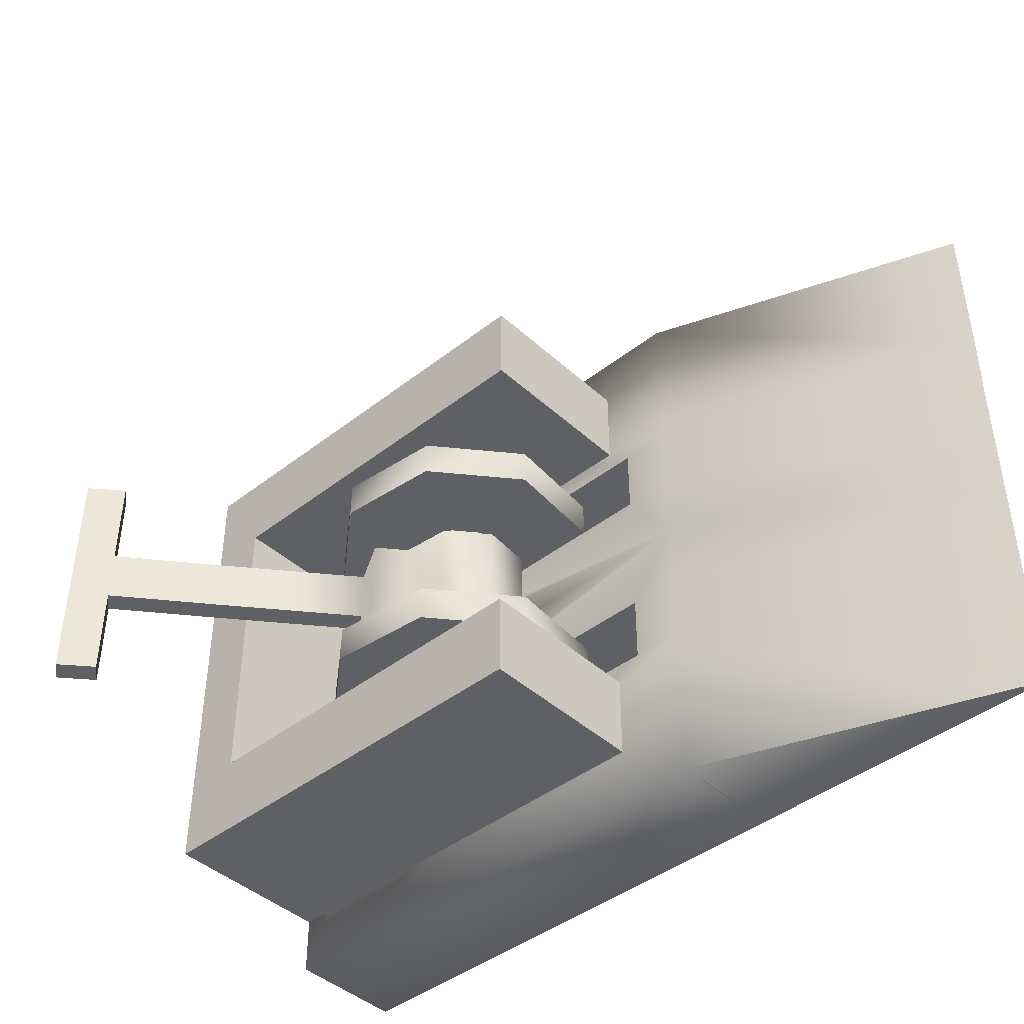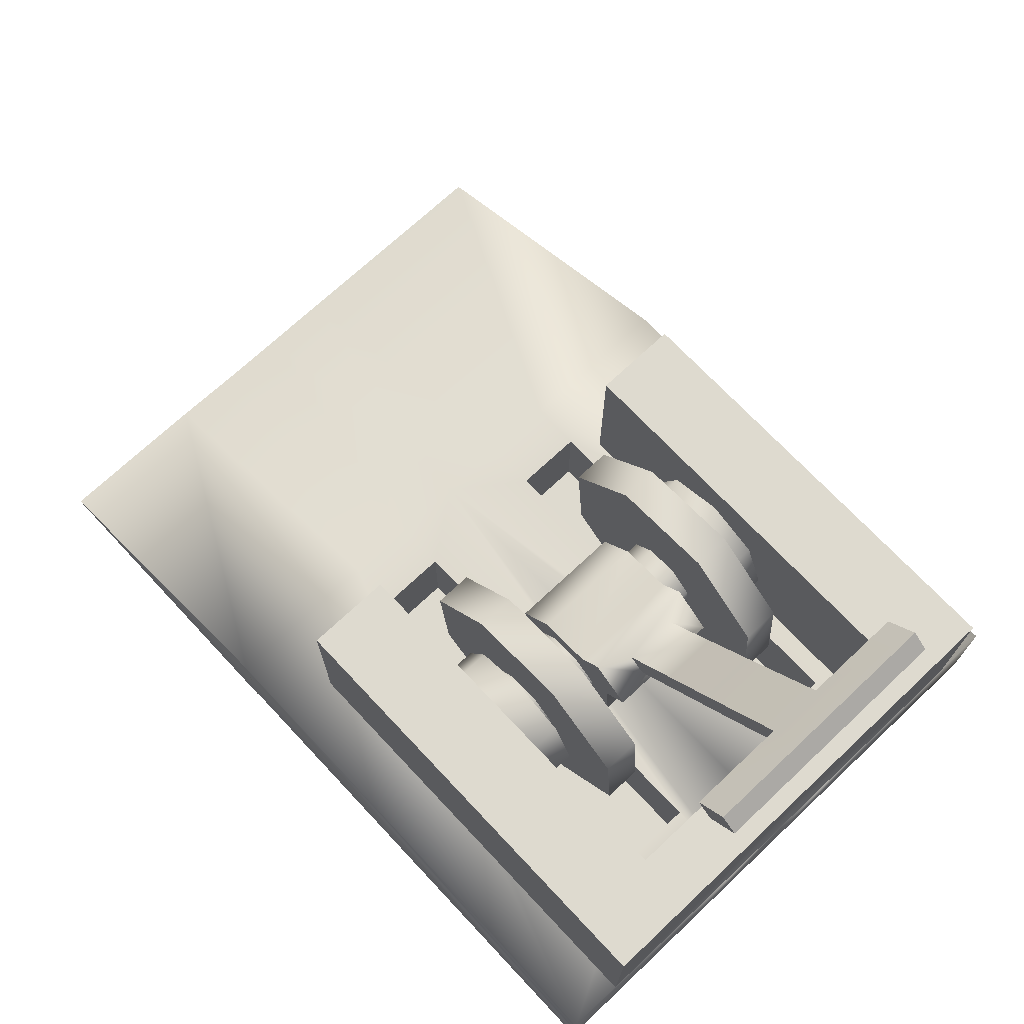
<metadata>
{"format":"obj","ext":"obj","renderer":"f3d","projection":"perspective","resolution":1024,"background":"white","views":[{"elev":-43.2,"azim":-137.1,"up":"+Z"},{"elev":71.0,"azim":46.8,"up":"+Y"}]}
</metadata>
<code>
g er_pzl_switch02
v -16.69 28.54 -23.08
v 4.059 11.13 -23.08
v 31.04 13.49 -23.08
v 48.45 34.24 -23.08
v 46.09 61.22 -23.08
v 25.34 78.63 -23.08
v -1.64 76.27 -23.08
v -19.05 55.52 -23.08
v 30 52.84 -16.76
v 31.15 39.69 -16.76
v 22.66 29.58 -16.76
v -1.64 76.27 19.24
v 25.34 78.63 19.24
v 46.09 61.22 19.24
v 48.45 34.24 19.24
v 31.04 13.49 19.24
v 4.059 11.13 19.24
v -16.69 28.54 19.24
v -19.05 55.52 19.24
v -16.69 28.54 29.01
v 4.059 11.13 29.01
v 31.04 13.49 29.01
v 48.45 34.24 29.01
v 46.09 61.22 29.01
v 25.34 78.63 29.01
v -1.64 76.27 29.01
v -19.05 55.52 29.01
v 6.737 60.18 -16.76
v -0.5972 36.91 -16.76
v -1.748 50.06 -16.76
v -0.5972 36.91 13.4
v 9.515 28.43 13.4
v 22.66 29.58 13.4
v 31.15 39.69 13.4
v 30 52.84 13.4
v -1.64 76.27 -32.85
v 25.34 78.63 -32.85
v 46.09 61.22 -32.85
v 48.45 34.24 -32.85
v 31.04 13.49 -32.85
v 4.059 11.13 -32.85
v -16.69 28.54 -32.85
v -19.05 55.52 -32.85
v 19.89 61.33 -16.76
v 6.737 60.18 13.4
v -1.748 50.06 13.4
v 9.515 28.43 -16.76
v 19.89 61.33 13.4
f 3 1 2
f 1 3 5
f 4 5 3
f 7 5 6
f 5 7 1
f 8 1 7
f 10 11 9
f 28 9 11
f 9 28 44
f 29 11 47
f 11 29 28
f 30 28 29
f 13 14 12
f 18 12 14
f 12 18 19
f 16 14 15
f 14 16 18
f 17 18 16
f 21 22 20
f 26 20 22
f 20 26 27
f 24 22 23
f 22 24 26
f 25 26 24
f 33 31 32
f 31 33 35
f 34 35 33
f 46 31 45
f 35 45 31
f 45 35 48
f 38 36 37
f 36 38 40
f 39 40 38
f 42 40 41
f 40 42 36
f 43 36 42
v -16.69 28.54 19.24
v 4.059 11.13 19.24
v 4.059 11.13 29.01
v 48.45 34.24 -23.08
v 48.45 34.24 -32.85
v 46.09 61.22 -32.85
v 46.09 61.22 -23.08
v 31.04 13.49 -23.08
v 31.04 13.49 -32.85
v 4.059 11.13 -23.08
v 4.059 11.13 -32.85
v -16.69 28.54 -23.08
v -16.69 28.54 -32.85
v -19.05 55.52 -23.08
v -19.05 55.52 -32.85
v -1.64 76.27 -23.08
v -1.64 76.27 -32.85
v 25.34 78.63 -23.08
v 25.34 78.63 -32.85
v -1.64 76.27 -32.85
v -1.64 76.27 -23.08
v 46.09 61.22 -23.08
v 46.09 61.22 -32.85
v 19.89 61.33 13.4
v 19.89 61.33 -16.76
v 6.737 60.18 -16.76
v 6.737 60.18 13.4
v 22.66 29.58 -16.76
v 22.66 29.58 13.4
v 9.515 28.43 13.4
v -1.748 50.06 -16.76
v -0.5972 36.91 -16.76
v -0.5972 36.91 13.4
v -1.748 50.06 13.4
v 9.515 28.43 -16.76
v 31.15 39.69 13.4
v 31.15 39.69 -16.76
v 30 52.84 -16.76
v 30 52.84 13.4
v 25.34 78.63 29.01
v 46.09 61.22 29.01
v 46.09 61.22 19.24
v 25.34 78.63 19.24
v -1.64 76.27 29.01
v -1.64 76.27 19.24
v -19.05 55.52 29.01
v -1.64 76.27 29.01
v -1.64 76.27 19.24
v -19.05 55.52 19.24
v -16.69 28.54 29.01
v 31.04 13.49 29.01
v 31.04 13.49 19.24
v 48.45 34.24 29.01
v 48.45 34.24 19.24
v 46.09 61.22 29.01
v 46.09 61.22 19.24
f 67 70 71
f 70 67 66
f 68 66 67
f 66 68 69
f 84 86 87
f 86 84 85
f 77 85 84
f 85 77 76
f 78 76 77
f 76 78 83
f 81 83 78
f 83 81 80
f 82 80 81
f 80 82 79
f 75 79 82
f 79 75 74
f 72 74 75
f 74 72 73
f 52 54 55
f 54 52 53
f 56 53 52
f 53 56 57
f 58 57 56
f 57 58 59
f 60 59 58
f 59 60 61
f 62 61 60
f 61 62 63
f 64 63 62
f 63 64 65
f 104 103 102
f 101 102 103
f 102 101 100
f 99 100 101
f 100 99 50
f 51 50 99
f 50 51 49
f 98 49 51
f 49 98 97
f 94 97 98
f 97 94 96
f 95 96 94
f 89 90 88
f 91 88 90
f 88 91 92
f 93 92 91
v 24.3 49.87 13.05
v 17.97 55.18 13.05
v 17.92 55.16 41.18
v 24.96 41.62 -45.02
v 25.02 41.65 -16.31
v 19.71 35.32 -16.31
v 19.66 35.29 -45.02
v 24.25 49.85 41.18
v 24.25 49.85 -45.02
v 17.97 55.18 13.05
v 9.746 54.46 13.05
v 9.692 54.44 41.18
v 4.437 48.14 13.05
v 4.383 48.11 41.18
v 5.157 39.91 13.05
v 5.103 39.88 41.18
v 11.48 34.6 13.05
v 11.43 34.57 41.18
v 19.71 35.32 13.05
v 19.66 35.29 41.18
v 17.92 55.16 -45.02
v 4.383 48.11 -45.02
v 9.692 54.44 -45.02
v 25.02 41.65 13.05
v 24.96 41.62 41.18
v 24.25 49.85 -45.02
v 24.96 41.62 -45.02
v 24.3 49.87 -16.31
v 11.48 34.6 -16.31
v 19.66 35.29 -45.02
v 11.43 34.57 -45.02
v 5.103 39.88 -45.02
v 17.92 55.16 41.18
v 17.92 55.16 41.18
v 9.692 54.44 41.18
v 4.383 48.11 41.18
v 5.103 39.88 41.18
v 11.43 34.57 41.18
v 19.66 35.29 41.18
v 24.96 41.62 41.18
v 24.25 49.85 41.18
v 11.43 34.57 -45.02
v 5.157 39.91 -16.31
v 5.103 39.88 -45.02
v 4.437 48.14 -16.31
v 4.383 48.11 -45.02
v 9.746 54.46 -16.31
v 9.692 54.44 -45.02
v 17.97 55.18 -16.31
v 17.92 55.16 -45.02
v 17.97 55.18 -16.31
v 17.92 55.16 -45.02
f 130 131 125
f 126 125 131
f 125 126 127
f 136 126 135
f 131 135 126
f 135 131 134
f 106 107 105
f 112 105 107
f 105 112 128
f 129 128 112
f 128 129 123
f 124 123 129
f 123 124 121
f 122 121 124
f 121 122 119
f 120 119 122
f 119 120 117
f 118 117 120
f 117 118 115
f 116 115 118
f 115 116 114
f 137 114 116
f 152 153 156
f 153 152 151
f 150 151 152
f 151 150 149
f 148 149 150
f 149 148 147
f 146 147 148
f 147 146 133
f 111 133 146
f 133 111 110
f 108 110 111
f 110 108 109
f 113 109 108
f 109 113 132
f 154 132 113
f 132 154 155
f 139 140 138
f 144 138 140
f 138 144 145
f 142 140 141
f 140 142 144
f 143 144 142
v 5.157 39.91 13.05
v 4.437 48.14 13.05
v 9.746 54.46 13.05
v 24.3 49.87 13.05
v 19.71 35.32 -16.31
v 25.02 41.65 -16.31
v 24.3 49.87 -16.31
v 19.71 35.32 13.05
v 11.48 34.6 13.05
v 17.97 55.18 -16.31
v 9.746 54.46 -16.31
v 5.157 39.91 -16.31
v 11.48 34.6 -16.31
v 4.437 48.14 -16.31
v 25.02 41.65 13.05
v 17.97 55.18 13.05
f 159 157 158
f 157 159 160
f 172 160 159
f 165 157 164
f 160 164 157
f 164 160 171
f 162 163 161
f 168 161 163
f 161 168 169
f 167 163 166
f 163 167 168
f 170 168 167
v 84.7 124.9 5.032
v 84.7 124.9 -9.142
v 80.52 128.5 -9.143
v 80.52 128.5 5.031
v 19.89 61.33 13.4
v 30 52.84 13.4
v 35.87 59.84 13.4
v 25.76 68.33 13.4
v 30 52.84 13.4
v 30 52.84 -16.76
v 35.87 59.84 -16.76
v 35.87 59.84 13.4
v 30 52.84 -16.76
v 19.89 61.33 -16.76
v 25.76 68.33 -16.76
v 35.87 59.84 -16.76
v 19.89 61.33 -16.76
v 19.89 61.33 13.4
v 25.76 68.33 13.4
v 25.76 68.33 -16.76
v 25.76 68.33 13.4
v 35.87 59.84 13.4
v 34.1 64.59 5.031
v 29.91 68.19 5.031
v 35.87 59.84 13.4
v 35.87 59.84 -16.76
v 34.1 64.59 -9.142
v 34.1 64.59 5.031
v 25.76 68.33 -16.76
v 29.91 68.19 -9.142
v 34.1 64.59 -9.142
v 25.76 68.33 -16.76
v 25.76 68.33 13.4
v 29.91 68.19 5.031
v 29.91 68.19 -9.142
v 29.91 68.19 5.031
v 34.1 64.59 5.031
v 46.75 79.67 5.032
v 42.56 83.26 5.031
v 34.1 64.59 -9.142
v 46.75 79.67 -9.142
v 46.75 79.67 5.032
v 34.1 64.59 5.031
v 29.91 68.19 -9.142
v 42.56 83.26 -9.142
v 46.75 79.67 -9.142
v 34.1 64.59 -9.142
v 29.91 68.19 5.031
v 42.56 83.26 5.031
v 42.56 83.26 -9.142
v 29.91 68.19 -9.142
v 59.4 94.75 5.032
v 55.22 98.34 5.031
v 84.7 124.9 29.78
v 80.51 128.5 29.77
v 73.63 120.6 29.77
v 77.81 117 29.78
v 55.22 98.34 5.031
v 55.22 98.34 -9.142
v 80.52 128.5 5.031
v 80.52 128.5 -9.143
v 73.63 120.6 -9.142
v 73.63 120.6 5.031
v 59.4 94.75 -9.142
v 59.4 94.75 5.032
v 84.7 124.9 -9.142
v 84.7 124.9 5.032
v 77.82 117 5.032
v 77.82 117 -9.141
v 55.22 98.34 -9.142
v 59.4 94.75 -9.142
v 73.64 120.6 -33.89
v 80.52 128.5 -33.89
v 84.71 124.9 -33.89
v 77.82 117 -33.89
v 77.82 117 5.032
v 73.63 120.6 5.031
v 73.63 120.6 5.031
v 73.63 120.6 -9.142
v 77.82 117 -9.141
v 77.82 117 5.032
v 73.63 120.6 -9.142
v 77.82 117 -9.141
v 80.51 128.5 29.77
v 84.7 124.9 29.78
v 73.63 120.6 29.77
v 80.51 128.5 29.77
v 73.63 120.6 5.031
v 77.82 117 5.032
v 77.81 117 29.78
v 73.63 120.6 29.77
v 84.7 124.9 29.78
v 77.81 117 29.78
v 84.71 124.9 -33.89
v 80.52 128.5 -33.89
v 77.82 117 -33.89
v 84.71 124.9 -33.89
v 77.82 117 -9.141
v 73.63 120.6 -9.142
v 73.64 120.6 -33.89
v 77.82 117 -33.89
v 80.52 128.5 -33.89
v 73.64 120.6 -33.89
f 177 179 180
f 179 177 178
f 225 248 249
f 248 225 224
f 211 224 225
f 224 211 210
f 208 210 211
f 210 208 209
f 254 255 242
f 243 242 255
f 242 243 217
f 218 217 243
f 217 218 216
f 219 216 218
f 220 221 222
f 230 222 221
f 222 230 231
f 250 231 230
f 231 250 251
f 222 223 220
f 212 213 214
f 236 214 213
f 214 236 237
f 252 237 236
f 237 252 253
f 214 215 212
f 240 239 264
f 239 240 238
f 241 238 240
f 238 241 268
f 264 265 240
f 268 269 238
f 175 174 266
f 174 175 173
f 176 173 175
f 173 176 256
f 256 257 173
f 266 267 175
f 183 181 182
f 181 183 184
f 187 185 186
f 185 187 188
f 202 188 201
f 188 202 203
f 191 189 190
f 189 191 192
f 195 193 194
f 193 195 196
f 199 197 198
f 197 199 200
f 206 204 205
f 204 206 207
f 226 228 229
f 228 226 227
f 234 233 274
f 233 234 232
f 235 232 234
f 232 235 258
f 258 259 232
f 274 275 234
f 246 244 245
f 244 246 247
f 260 262 263
f 262 260 261
f 272 270 271
f 270 272 273
g water_pzl_base
v 71.14 66.45 -0.4279
v 71.14 75.04 -0.4279
v 71.08 75.04 -41.54
v 71.08 66.45 -41.54
v 71.08 66.45 -41.54
v 71.08 75.04 -41.54
v -28.36 75.04 -41.54
v -28.36 66.45 -41.54
v -28.36 66.45 -41.54
v -28.36 75.04 -41.54
v -28.36 75.04 -63.83
v -28.36 66.45 -63.83
v -28.36 66.45 -63.83
v -28.36 75.04 -63.83
v 86.24 75.04 -63.83
v 86.24 66.45 -63.83
v 86.24 75.04 -63.83
v 86.24 75.04 0.1074
v 86.3 66.45 -0.3416
v 86.24 66.45 -63.83
v -28.36 75.04 -63.83
v -28.36 75.04 -41.54
v 71.08 75.04 -41.54
v 71.14 75.04 -0.4279
v 86.24 75.04 0.1074
v 86.24 75.04 -63.83
v 86.24 75.04 63.14
v 86.24 66.45 63.14
v 86.09 29.97 77.36
v 86.3 29.97 35.33
v 64.51 29.97 35.36
v -47.98 29.97 77.52
v -48.24 -0.4108 77.36
v 86.09 -0.4108 77.36
v -34.8 29.97 35.4
v -130.6 -0.4629 35.43
v -130.6 -0.4629 77.34
v -48.03 29.97 35.43
v -34.82 29.97 17.52
v -47.77 29.97 17.54
v 86.1 29.97 -78.91
v -34.8 29.97 -36.08
v 64.51 29.97 -36.05
v -47.77 29.97 -36.11
v -47.91 29.97 -78.91
v 86.3 29.97 -36.01
v -47.77 29.97 -18.22
v -34.82 29.97 -18.2
v 86.09 29.97 77.36
v 86.09 -0.4108 77.36
v 86.09 -0.4108 77.36
v 86.09 29.97 77.36
v 86.09 -0.4108 77.36
v 86.1 -0.4108 77.13
v 86.1 29.97 -78.91
v 86.1 -0.4107 -78.91
v 86.1 -0.4107 -78.91
v 86.1 29.97 -78.91
v 86.1 -0.4107 -78.91
v 86.1 -0.4107 -78.91
v 86.3 29.97 -18.16
v 86.1 -0.4107 -18.24
v 86.1 -0.4107 -36.09
v 86.3 29.97 -0.3416
v 86.1 -0.4107 -0.3918
v 86.1 -0.4107 -78.91
v 86.3 29.97 17.48
v 86.1 -0.4108 35.25
v 86.1 -0.4108 17.4
v 86.3 29.97 -0.3416
v 86.1 -0.4107 -0.4455
v 86.1 -0.4108 77.13
v -47.77 29.97 -0.3414
v 64.49 29.97 -18.18
v 64.49 29.97 17.5
v 71.08 66.45 40.86
v 71.08 75.04 40.86
v 71.08 66.45 40.86
v -28.36 66.45 40.86
v -28.36 75.04 40.86
v 71.08 75.04 40.86
v -28.36 66.45 40.86
v -28.36 66.45 63.14
v -28.36 75.04 63.14
v -28.36 75.04 40.86
v -28.36 66.45 63.14
v 86.24 66.45 63.14
v 86.24 75.04 63.14
v -28.36 75.04 63.14
v 71.08 75.04 40.86
v -28.36 75.04 40.86
v -28.36 75.04 63.14
v -47.77 29.97 -0.3413
v 86.24 75.04 63.14
v -47.91 29.97 -78.91
v -48.23 -0.4107 -78.91
v -47.91 -0.375 -78.91
v -47.91 29.97 -78.91
v -47.91 -0.375 -78.91
v -130.3 -0.4629 -78.83
v -130.3 -0.4629 17.54
v -130.3 -0.4629 -0.3411
v -47.98 29.97 77.52
v -130.6 -0.4629 77.34
v -47.98 -0.375 77.52
v -130.3 -0.4629 -78.83
v -47.98 29.97 77.52
v -47.98 -0.375 77.52
v -48.24 -0.4108 77.36
v 86.1 -0.4107 -78.91
v -48.23 -0.4107 -78.91
v -130.3 -0.4629 -36.11
v -130.3 -0.4629 -18.22
v -130.3 -0.4629 -0.3411
f 324 325 326
f 386 320 316
f 319 316 320
f 316 319 317
f 322 317 319
f 317 322 323
f 348 323 322
f 323 348 349
f 336 349 348
f 349 336 318
f 321 318 336
f 316 318 321
f 318 316 317
f 316 385 386
f 348 339 336
f 339 340 336
f 337 336 340
f 336 337 321
f 338 321 337
f 321 338 316
f 341 316 338
f 389 348 388
f 322 388 348
f 388 322 387
f 319 387 322
f 387 319 381
f 320 381 319
f 342 306 305
f 306 342 350
f 368 350 342
f 350 368 314
f 315 314 368
f 314 315 310
f 313 310 315
f 310 313 304
f 307 304 313
f 304 307 309
f 308 309 307
f 306 304 305
f 304 306 310
f 368 342 345
f 368 377 315
f 376 315 377
f 315 376 313
f 311 313 376
f 313 311 307
f 312 307 311
f 304 347 305
f 343 305 347
f 305 343 342
f 344 342 343
f 342 344 345
f 346 345 344
f 298 296 297
f 296 298 301
f 299 301 298
f 301 299 300
f 369 300 299
f 366 367 365
f 369 365 367
f 365 369 299
f 294 302 303
f 302 294 293
f 292 293 294
f 294 295 292
f 352 276 351
f 276 352 277
f 278 276 277
f 276 278 279
f 286 284 285
f 284 286 287
f 290 288 289
f 288 290 291
f 355 353 354
f 353 355 356
f 359 357 358
f 357 359 360
f 363 361 362
f 361 363 364
f 282 280 281
f 280 282 283
f 327 328 329
f 330 331 332
f 333 334 335
f 370 371 372
f 373 374 375
f 378 379 380
f 382 383 384
v 71.08 66.45 -41.54
v 71.08 29.97 -41.54
v 71.14 29.97 -0.4279
v 71.08 29.97 40.86
v 71.08 66.45 40.86
v -28.36 66.45 63.14
v -28.36 66.45 40.86
v -28.36 29.97 40.86
v 86.24 29.97 63.14
v 86.3 29.97 -0.3416
v 86.3 66.45 -0.3416
v 71.14 66.45 -0.4279
v -28.36 66.45 40.86
v 71.08 66.45 40.86
v 71.08 29.97 40.86
v -28.36 29.97 40.86
v 86.24 66.45 63.14
v -28.36 66.45 63.14
v -28.36 29.97 63.14
v 86.24 29.97 63.14
v 86.24 66.45 63.14
v -28.36 29.97 63.14
v -28.36 66.45 -41.54
v -28.36 29.97 -41.54
v 71.08 29.97 -41.54
v 71.08 66.45 -41.54
v -28.36 66.45 -63.83
v -28.36 29.97 -63.83
v -28.36 29.97 -41.54
v -28.36 66.45 -41.54
v 86.24 66.45 -63.83
v 86.24 29.97 -63.83
v -28.36 29.97 -63.83
v -28.36 66.45 -63.83
v 86.24 29.97 -63.83
v 86.24 66.45 -63.83
f 397 395 396
f 395 397 411
f 392 390 391
f 390 392 401
f 394 401 392
f 392 393 394
f 400 424 425
f 424 400 399
f 398 399 400
f 400 410 398
f 404 402 403
f 402 404 405
f 408 406 407
f 406 408 409
f 414 412 413
f 412 414 415
f 418 416 417
f 416 418 419
f 422 420 421
f 420 422 423
v 34.38 44.61 40.87
v 14.72 24.94 40.87
v 28.62 30.7 40.87
v 14.72 64.27 40.87
v -4.946 44.61 40.87
v 0.8127 30.7 40.87
v 0.8127 58.51 40.87
v 28.62 58.51 40.87
v 14.72 24.94 31.08
v 34.38 44.61 31.08
v 28.62 30.7 31.08
v -4.946 44.61 31.08
v 14.72 64.27 31.08
v 28.62 58.51 31.08
v 0.8127 58.51 31.08
v 0.8127 30.7 31.08
v 14.72 24.94 -41.55
v 34.38 44.61 -41.55
v 28.62 30.7 -41.55
v 14.72 64.27 -41.55
v 28.62 58.51 -41.55
v -4.946 44.61 -41.55
v 0.8127 58.51 -41.55
v 0.8127 30.7 -41.55
v 34.38 44.61 -31.76
v 14.72 24.94 -31.76
v 28.62 30.7 -31.76
v -4.946 44.61 -31.76
v 0.8127 30.7 -31.76
v 14.72 64.27 -31.76
v 0.8127 58.51 -31.76
v 28.62 58.51 -31.76
f 433 429 426
f 427 426 429
f 426 427 428
f 430 429 432
f 429 430 427
f 431 427 430
f 441 437 434
f 435 434 437
f 434 435 436
f 438 437 440
f 437 438 435
f 439 435 438
f 443 445 446
f 445 443 442
f 444 442 443
f 448 445 447
f 442 447 445
f 447 442 449
f 451 453 454
f 453 451 450
f 452 450 451
f 456 453 455
f 450 455 453
f 455 450 457
v 34.38 44.61 -41.55
v 34.38 44.61 -31.76
v 28.62 30.7 -31.76
v 0.8127 30.7 31.08
v 14.72 24.94 31.08
v 14.72 24.94 40.87
v 0.8127 30.7 40.87
v -4.946 44.61 40.87
v -4.946 44.61 31.08
v 28.62 58.51 -41.55
v 28.62 58.51 -31.76
v 34.38 44.61 -31.76
v 14.72 64.27 -41.55
v 14.72 64.27 -31.76
v 14.72 64.27 -31.76
v 14.72 64.27 -41.55
v 0.8127 58.51 -41.55
v 0.8127 58.51 -31.76
v -4.946 44.61 -41.55
v -4.946 44.61 -31.76
v 0.8127 30.7 -41.55
v 0.8127 30.7 -31.76
v 14.72 24.94 -41.55
v 14.72 24.94 -31.76
v 28.62 30.7 -41.55
v 34.38 44.61 -41.55
v 34.38 44.61 31.08
v 28.62 58.51 31.08
v 28.62 58.51 40.87
v 34.38 44.61 40.87
v 28.62 30.7 40.87
v 28.62 30.7 31.08
v 34.38 44.61 31.08
v 0.8127 58.51 40.87
v 0.8127 58.51 31.08
v 14.72 64.27 40.87
v 14.72 64.27 31.08
v 34.38 44.61 40.87
v 14.72 64.27 31.08
v 14.72 64.27 40.87
f 468 470 471
f 470 468 467
f 469 467 468
f 467 469 483
f 460 458 459
f 458 460 482
f 481 482 460
f 482 481 480
f 479 480 481
f 480 479 478
f 477 478 479
f 478 477 476
f 475 476 477
f 476 475 474
f 472 474 475
f 474 472 473
f 490 487 489
f 488 489 487
f 489 488 462
f 463 462 488
f 462 463 461
f 464 461 463
f 461 464 466
f 465 466 464
f 466 465 492
f 491 492 465
f 492 491 494
f 493 494 491
f 496 497 485
f 486 485 497
f 485 486 484
f 495 484 486
v -34.82 29.97 17.52
v -34.82 4.575 17.52
v 64.49 4.575 17.5
v 64.49 29.97 17.5
v 64.51 4.575 35.36
v 64.51 29.97 35.36
v 64.49 29.97 17.5
v -34.8 4.575 35.39
v 64.51 4.575 35.36
v 64.49 4.575 17.5
v -34.82 4.575 17.52
v 64.51 4.575 -36.05
v 64.49 4.575 -18.18
v 64.49 29.97 -18.18
v 64.51 29.97 -36.05
v 64.49 4.575 -18.18
v -34.82 4.575 -18.2
v -34.82 29.97 -18.2
v 64.49 29.97 -18.18
v -34.82 4.575 -18.2
v -34.8 4.575 -36.08
v -34.8 29.97 -36.08
v -34.82 29.97 -18.2
v -34.8 4.575 -36.08
v 64.51 4.575 -36.05
v 64.51 29.97 -36.05
v -34.8 29.97 -36.08
v -34.8 4.575 35.39
v -34.8 29.97 35.4
v 64.51 29.97 35.36
v 64.51 4.575 35.36
v -34.8 4.575 -36.08
v -34.82 4.575 -18.2
v 64.49 4.575 -18.18
v 64.51 4.575 -36.05
v -34.82 4.575 17.52
v -34.82 29.97 17.52
v -34.8 29.97 35.4
v -34.8 4.575 35.39
v 64.49 4.575 17.5
f 500 498 499
f 498 500 501
f 504 502 503
f 502 504 537
f 507 505 506
f 505 507 508
f 511 509 510
f 509 511 512
f 515 513 514
f 513 515 516
f 519 517 518
f 517 519 520
f 523 521 522
f 521 523 524
f 527 525 526
f 525 527 528
f 531 529 530
f 529 531 532
f 535 533 534
f 533 535 536

</code>
